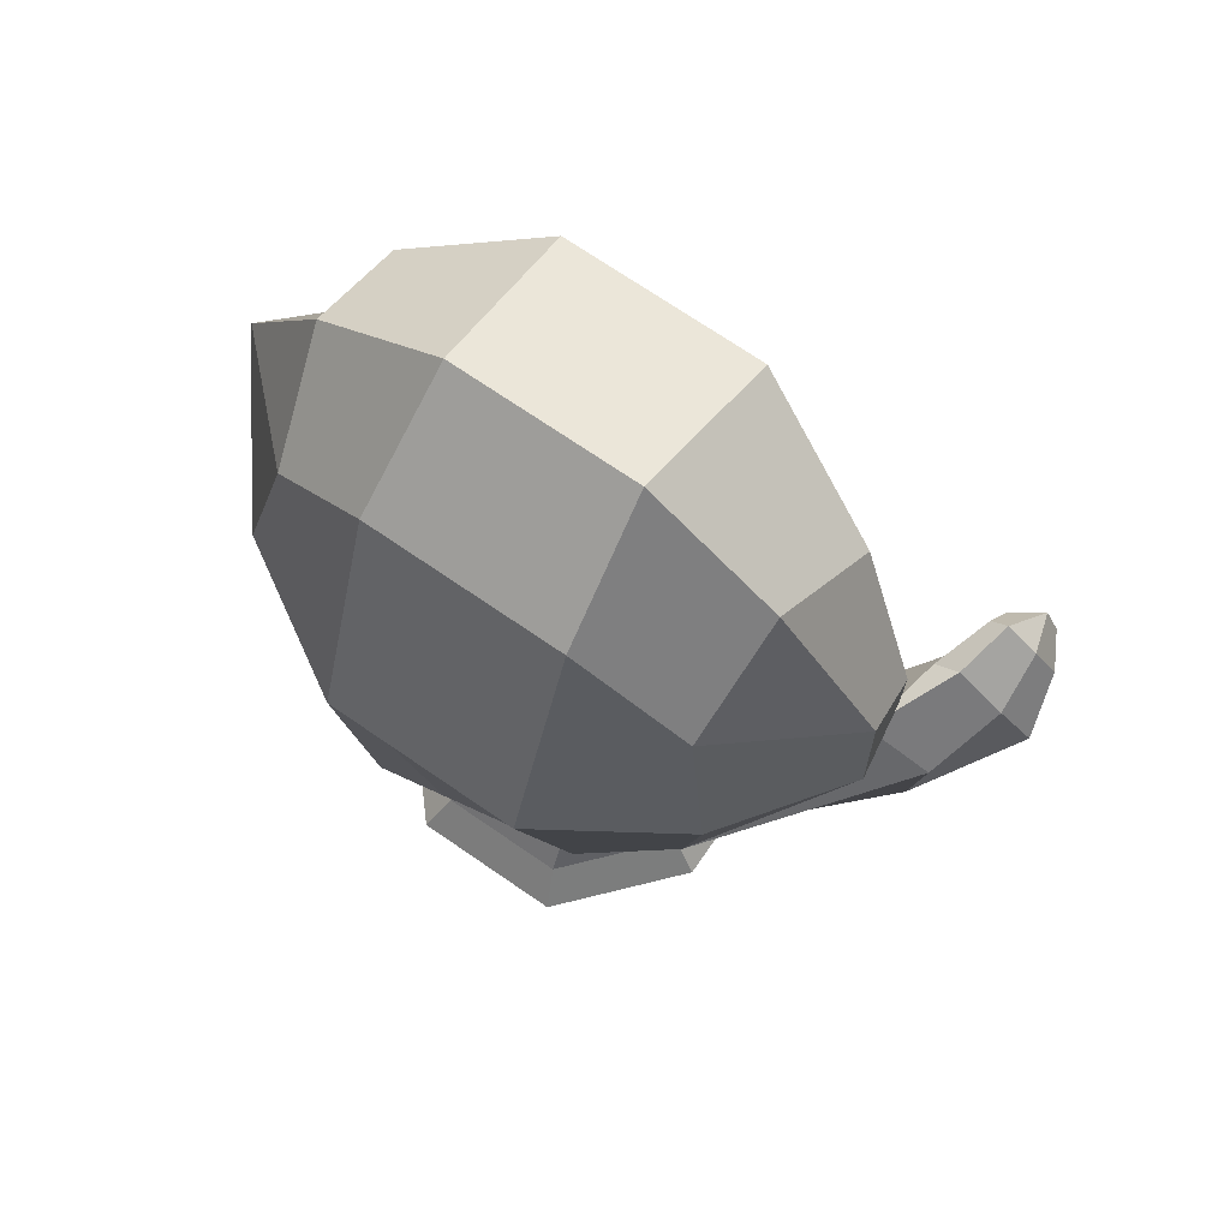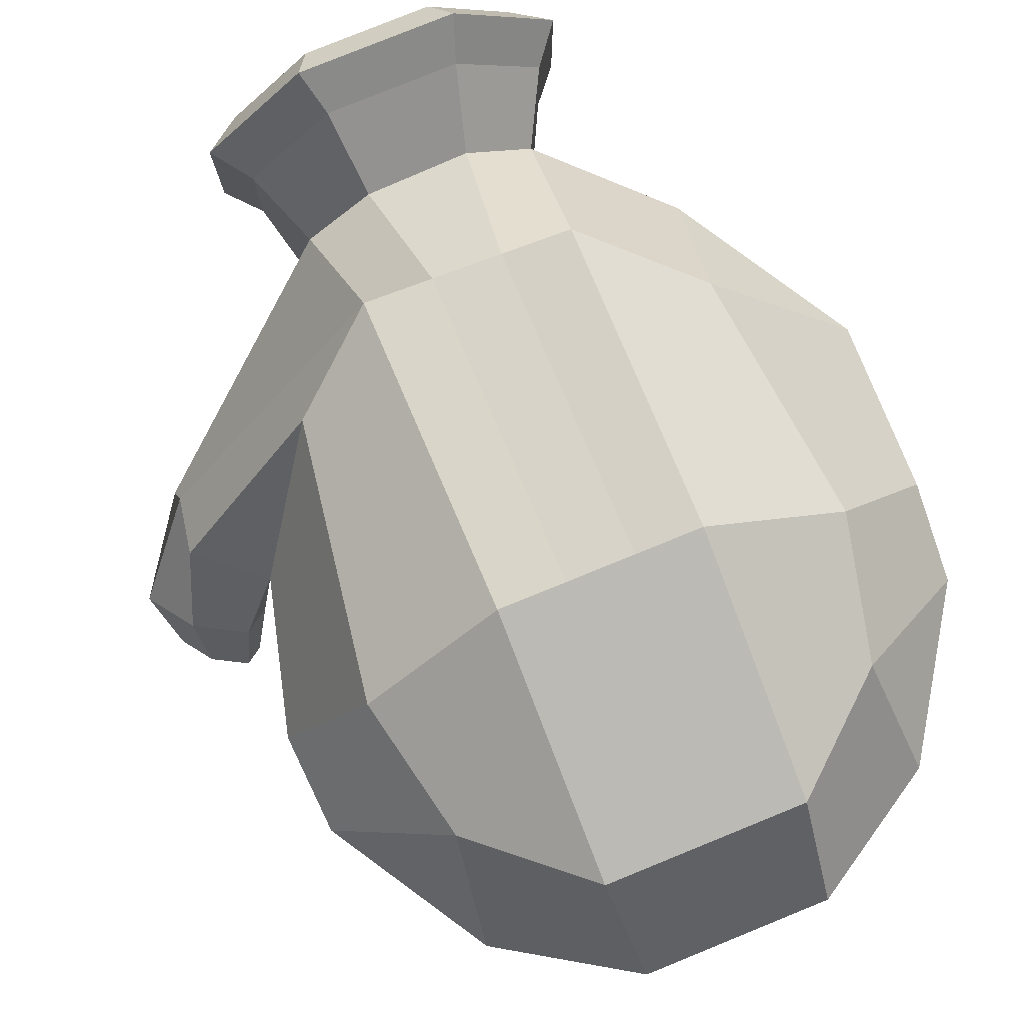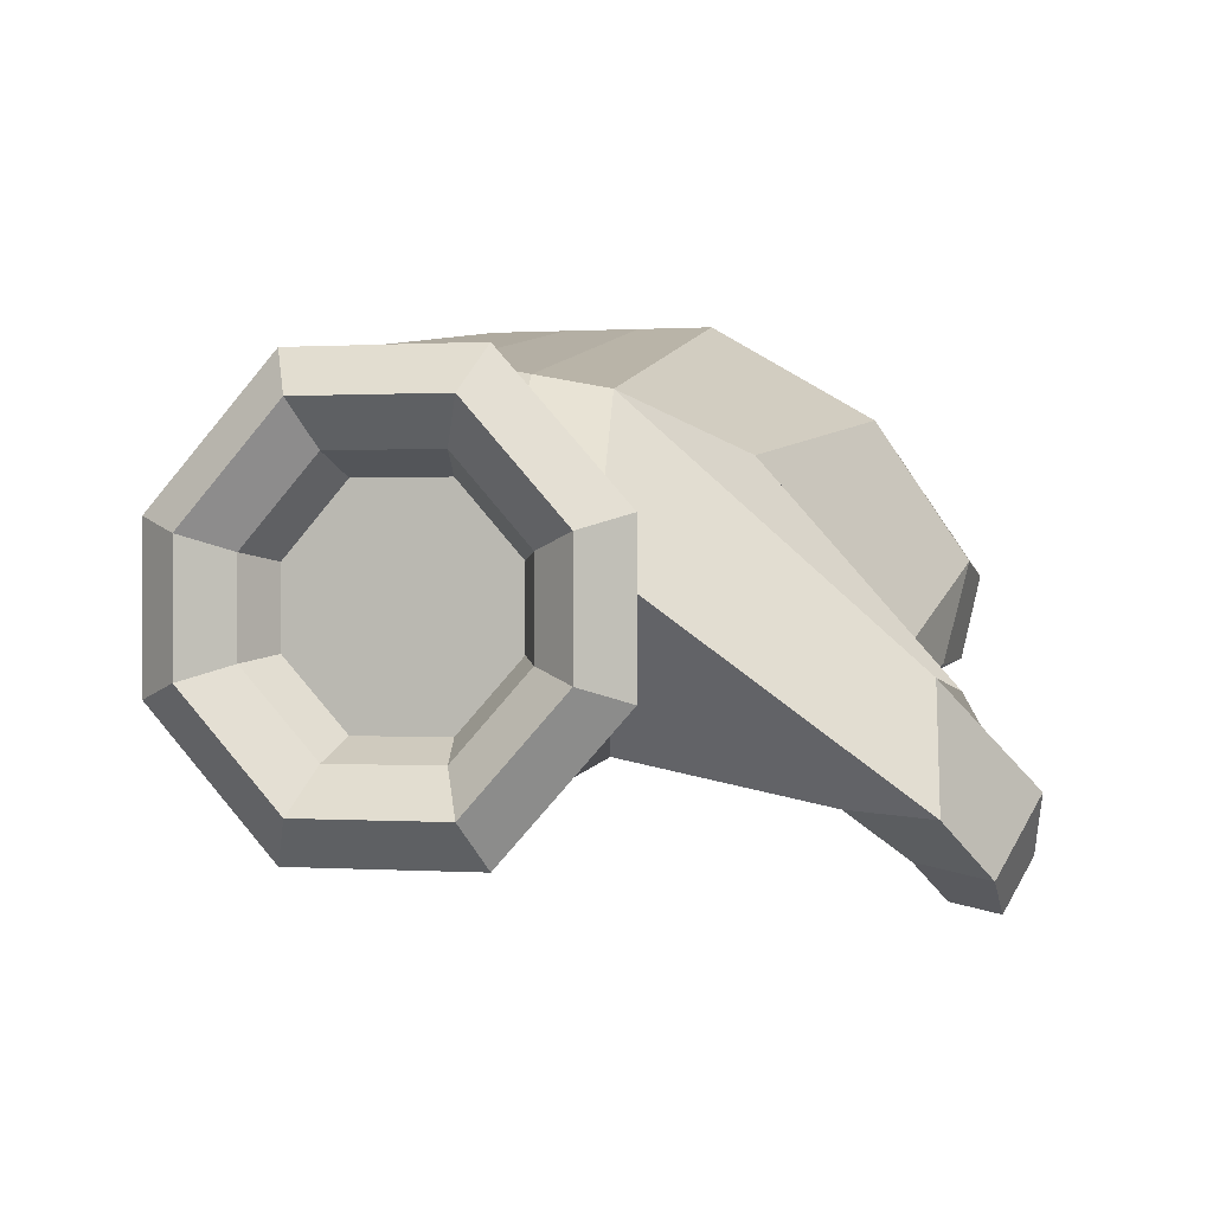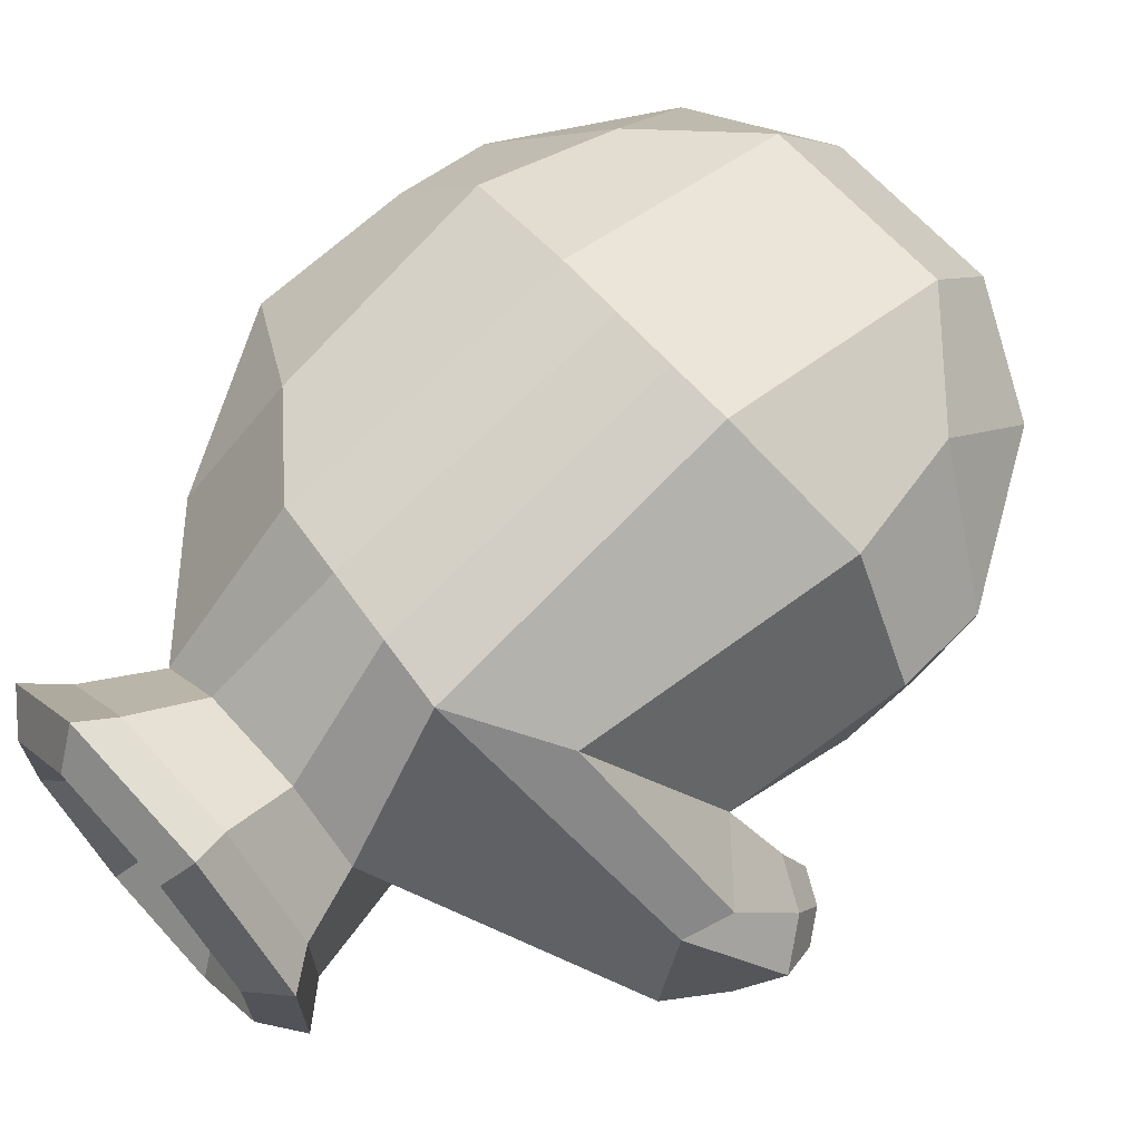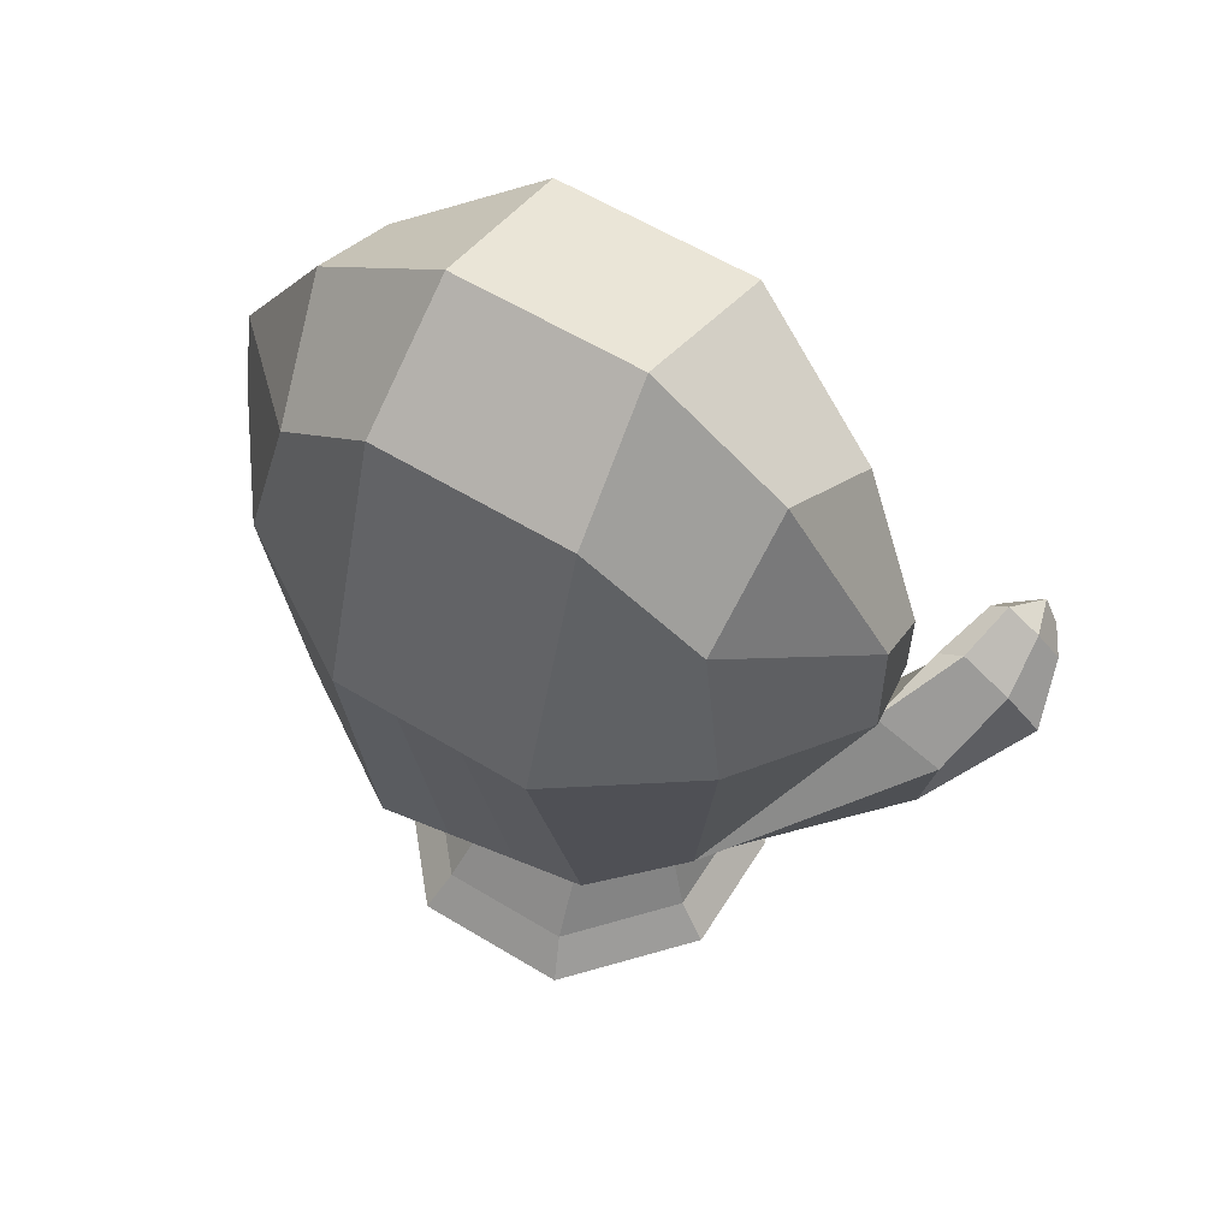
<metadata>
{"format":"obj","ext":"obj","renderer":"f3d","projection":"perspective","resolution":1024,"background":"white","views":[{"elev":70.9,"azim":34.6,"up":"+Y"},{"elev":79.8,"azim":157.9,"up":"+Z"},{"elev":0.3,"azim":15.9,"up":"+Z"},{"elev":67.5,"azim":47.5,"up":"+Z"},{"elev":59.6,"azim":31.9,"up":"+Y"}]}
</metadata>
<code>
o Cube
v 0.4502 -0.8137 -0.4998
v -0.1915 -1.066 -0.3014
v -0.1842 -1.064 -0.0659
v 0.4892 -1.059 -0.09004
v 0.3401 -0.6344 -0.4527
v -0.1311 -0.7136 -0.1546
v -0.1372 -0.6799 0.3973
v 0.4333 -0.7276 0.288
v 0.4228 0.09963 -0.09942
v -0.1372 0.09963 -0.09942
v 0.4228 0.1917 0.4986
v -0.1372 0.1917 0.4986
v 0.4167 0.6968 -0.1901
v -0.1311 0.6968 -0.1901
v 0.4228 0.9204 0.2553
v -0.1372 0.9204 0.2553
v 0.4228 1.027 -0.5295
v -0.1372 1.027 -0.5295
v 0.3942 1.175 -0.0828
v -0.1311 1.175 -0.0828
v 0.6826 -0.5305 -0.5155
v 0.6555 -0.3047 -0.3999
v 0.6983 -0.5251 0.1503
v 0.8148 0.09782 -0.08723
v 0.8148 0.2635 0.268
v 0.7284 0.4503 -0.1921
v 0.7284 0.6571 0.2021
v 0.8148 0.7471 -0.3883
v 0.7619 0.9446 -0.07579
v -0.5292 -0.6204 -0.3943
v -0.4988 -0.7444 -0.05568
v -0.4464 -0.384 -0.1018
v -0.4464 -0.4436 0.2367
v -0.5292 0.09782 -0.08723
v -0.5292 0.2635 0.268
v -0.4429 0.4503 -0.1921
v -0.4429 0.6571 0.2021
v -0.5292 0.7471 -0.3882
v -0.4988 0.9446 -0.07579
v 1.01 0.1004 -0.3224
v 1.053 0.2265 -0.07563
v 1.015 0.3415 -0.3119
v 1.036 0.5007 -0.1104
v -0.7085 -0.2411 -0.3052
v -0.8078 -0.2505 -0.08932
v -0.7045 0.1004 -0.311
v -0.8094 0.2265 -0.08708
v -0.7111 0.3415 -0.3014
v -0.7874 0.5007 -0.1185
v 0.9099 -0.6163 -0.6164
v 1.128 -0.6449 -0.6331
v 1.104 -0.5563 -0.3337
v 0.8808 -0.437 -0.5234
v 1.089 -0.3072 -0.84
v 1.136 -0.405 -0.3681
v 0.9478 -0.2446 -0.3308
v 1.037 -0.4704 -0.7387
v 1.216 -0.4565 -0.7784
v 1.308 -0.3667 -0.5886
v 1.026 -0.3119 -0.6681
v 1.216 -0.2393 -0.563
v 1.001 -0.2094 -0.5672
v 1.072 -0.1611 -0.5695
v 1.21 -0.2978 -0.8666
v 1.271 -0.2375 -0.739
v 1.082 -0.2007 -0.7925
v 1.174 -0.1688 -0.8419
v 1.209 -0.1519 -0.7218
v 1.065 -0.1318 -0.7246
v 1.113 -0.0993 -0.7262
v 0.576 -1.264 -0.3371
v -0.2909 -1.264 -0.3371
v 0.576 -1.264 -0.02569
v -0.2909 -1.264 -0.02569
v 0.4026 -1.264 -0.2748
v -0.1175 -1.264 -0.2748
v 0.4026 -1.264 -0.08798
v -0.1175 -1.264 -0.08798
v 0.6607 -1.369 -0.3676
v -0.3756 -1.369 -0.3676
v 0.6607 -1.369 0.004739
v -0.3756 -1.369 0.004739
v 0.4534 -1.369 -0.2931
v -0.1683 -1.369 -0.2931
v 0.4534 -1.369 -0.06972
v -0.1683 -1.369 -0.06972
v -0.2719 -1.452 -0.3303
v 0.557 -1.452 -0.3303
v 0.557 -1.452 -0.03249
v -0.2719 -1.452 -0.03249
v 0.2966 -1.061 -0.5029
v 0.003947 -1.064 -0.5082
v 0.01025 -1.062 0.1197
v 0.2997 -1.06 0.09735
v 0.1831 -0.6608 -0.3291
v 0.02597 -0.6872 -0.2418
v 0.05295 -0.6958 0.3608
v 0.2431 -0.7117 0.3244
v 0.2361 0.09963 -0.09942
v 0.04944 0.09963 -0.09942
v 0.04944 0.1917 0.4986
v 0.2361 0.1917 0.4986
v 0.2341 0.6968 -0.1901
v 0.05148 0.6968 -0.1901
v 0.04944 0.9204 0.2553
v 0.2361 0.9204 0.2553
v 0.2361 1.027 -0.5295
v 0.04944 1.027 -0.5295
v 0.04401 1.175 -0.0828
v 0.2191 1.175 -0.0828
v 0.3285 -1.264 -0.6128
v -0.04418 -1.264 -0.6128
v -0.04418 -1.264 0.2541
v 0.3285 -1.264 0.2541
v 0.03036 -1.264 0.08069
v 0.254 -1.264 0.08069
v 0.3649 -1.369 -0.6975
v -0.08059 -1.369 -0.6975
v -0.08059 -1.369 0.3387
v 0.3649 -1.369 0.3387
v 0.2758 -1.369 -0.4902
v 0.008516 -1.369 -0.4902
v 0.008515 -1.369 0.1315
v 0.2758 -1.369 0.1315
v 0.3204 -1.452 0.2351
v -0.03603 -1.452 0.2351
v -0.03603 -1.452 -0.5939
v 0.3204 -1.452 -0.5939
v 0.254 -1.264 -0.4394
v 0.03036 -1.264 -0.4394
f 4 73 71 1
f 95 99 9 5
f 92 2 6 96
f 6 32 34 10
f 94 4 8 98
f 15 27 29 19
f 3 31 30 2
f 97 101 12 7
f 56 53 21
f 18 38 39 20
f 7 33 31 3
f 99 103 13 9
f 101 105 16 12
f 17 28 26 13
f 108 18 20 109
f 103 107 17 13
f 105 109 20 16
f 11 25 27 15
f 26 28 42
f 24 40 56 22
f 26 42 40 24
f 49 37 39
f 4 51 52 8
f 19 29 28 17
f 8 23 25 11
f 5 22 21 1
f 13 26 24 9
f 9 24 22 5
f 29 43 42 28
f 32 44 46 34
f 34 46 48 36
f 10 34 36 14
f 2 30 32 6
f 12 35 33 7
f 16 37 35 12
f 14 36 38 18
f 20 39 37 16
f 56 40 41
f 40 42 43 41
f 47 49 48 46
f 45 47 46 44
f 37 49 47 35
f 25 41 43 27
f 35 47 45 33
f 27 43 29
f 23 56 41 25
f 39 38 48 49
f 22 56 21
f 48 38 36
f 21 53 50 1
f 23 55 56
f 33 45 31
f 32 30 44
f 31 45 44 30
f 56 63 62
f 56 62 60 53
f 50 57 58 51
f 52 59 61 55
f 1 50 51 4
f 8 52 55 23
f 59 65 68 61
f 60 66 54 57
f 61 68 70 63
f 58 64 65 59
f 51 58 59 52
f 55 61 63 56
f 53 60 57 50
f 64 67 68 65
f 54 66 67 64
f 68 67 70
f 67 66 69 70
f 57 54 64 58
f 62 69 66 60
f 63 70 69 62
f 2 72 74 3
f 94 114 73 4
f 114 120 81 73
f 75 83 85 77
f 115 123 86 78
f 112 118 80 72
f 116 129 75 77
f 92 112 72 2
f 72 80 82 74
f 129 121 83 75
f 78 86 84 76
f 73 81 79 71
f 127 122 84 87
f 125 124 85 89
f 87 84 86 90
f 89 85 83 88
f 81 89 88 79
f 80 87 90 82
f 120 125 89 81
f 118 127 87 80
f 79 88 128 117
f 117 128 127 118
f 82 90 126 119
f 119 126 125 120
f 90 86 123 126
f 126 123 124 125
f 88 83 121 128
f 128 121 122 127
f 76 84 122 130
f 130 122 121 129
f 1 71 111 91
f 91 111 112 92
f 78 76 130 115
f 115 130 129 116
f 71 79 117 111
f 111 117 118 112
f 77 85 124 116
f 116 124 123 115
f 74 82 119 113
f 113 119 120 114
f 3 74 113 93
f 93 113 114 94
f 15 19 110 106
f 106 110 109 105
f 14 18 108 104
f 104 108 107 103
f 17 107 110 19
f 107 108 109 110
f 11 15 106 102
f 102 106 105 101
f 10 14 104 100
f 100 104 103 99
f 8 11 102 98
f 98 102 101 97
f 3 93 97 7
f 93 94 98 97
f 1 91 95 5
f 91 92 96 95
f 6 10 100 96
f 96 100 99 95
o Cube.001
v 0.4502 -0.8137 -0.4998
v -0.1915 -1.066 -0.3014
v -0.1842 -1.064 -0.0659
v 0.4892 -1.059 -0.09004
v 0.3401 -0.6344 -0.4527
v -0.1311 -0.7136 -0.1546
v -0.1372 -0.6799 0.3973
v 0.4333 -0.7276 0.288
v 0.4228 0.09963 -0.09942
v -0.1372 0.09963 -0.09942
v 0.4228 0.1917 0.4986
v -0.1372 0.1917 0.4986
v 0.4167 0.6968 -0.1901
v -0.1311 0.6968 -0.1901
v 0.4228 0.9204 0.2553
v -0.1372 0.9204 0.2553
v 0.4228 1.027 -0.5295
v -0.1372 1.027 -0.5295
v 0.3942 1.175 -0.0828
v -0.1311 1.175 -0.0828
v 0.6826 -0.5305 -0.5155
v 0.6555 -0.3047 -0.3999
v 0.6983 -0.5251 0.1503
v 0.8148 0.09782 -0.08723
v 0.8148 0.2635 0.268
v 0.7284 0.4503 -0.1921
v 0.7284 0.6571 0.2021
v 0.8148 0.7471 -0.3883
v 0.7619 0.9446 -0.07579
v -0.5292 -0.6204 -0.3943
v -0.4988 -0.7444 -0.05568
v -0.4464 -0.384 -0.1018
v -0.4464 -0.4436 0.2367
v -0.5292 0.09782 -0.08723
v -0.5292 0.2635 0.268
v -0.4429 0.4503 -0.1921
v -0.4429 0.6571 0.2021
v -0.5292 0.7471 -0.3882
v -0.4988 0.9446 -0.07579
v 1.01 0.1004 -0.3224
v 1.053 0.2265 -0.07563
v 1.015 0.3415 -0.3119
v 1.036 0.5007 -0.1104
v -0.7085 -0.2411 -0.3052
v -0.8078 -0.2505 -0.08932
v -0.7045 0.1004 -0.311
v -0.8094 0.2265 -0.08708
v -0.7111 0.3415 -0.3014
v -0.7874 0.5007 -0.1185
v 0.9099 -0.6163 -0.6164
v 1.128 -0.6449 -0.6331
v 1.104 -0.5563 -0.3337
v 0.8808 -0.437 -0.5234
v 1.089 -0.3072 -0.84
v 1.136 -0.405 -0.3681
v 0.9478 -0.2446 -0.3308
v 1.037 -0.4704 -0.7387
v 1.216 -0.4565 -0.7784
v 1.308 -0.3667 -0.5886
v 1.026 -0.3119 -0.6681
v 1.216 -0.2393 -0.563
v 1.001 -0.2094 -0.5672
v 1.072 -0.1611 -0.5695
v 1.21 -0.2978 -0.8666
v 1.271 -0.2375 -0.739
v 1.082 -0.2007 -0.7925
v 1.174 -0.1688 -0.8419
v 1.209 -0.1519 -0.7218
v 1.065 -0.1318 -0.7246
v 1.113 -0.0993 -0.7262
v 0.576 -1.264 -0.3371
v -0.2909 -1.264 -0.3371
v 0.576 -1.264 -0.02569
v -0.2909 -1.264 -0.02569
v 0.4026 -1.264 -0.2748
v -0.1175 -1.264 -0.2748
v 0.4026 -1.264 -0.08798
v -0.1175 -1.264 -0.08798
v 0.6607 -1.369 -0.3676
v -0.3756 -1.369 -0.3676
v 0.6607 -1.369 0.004739
v -0.3756 -1.369 0.004739
v 0.4534 -1.369 -0.2931
v -0.1683 -1.369 -0.2931
v 0.4534 -1.369 -0.06972
v -0.1683 -1.369 -0.06972
v -0.2719 -1.452 -0.3303
v 0.557 -1.452 -0.3303
v 0.557 -1.452 -0.03249
v -0.2719 -1.452 -0.03249
v 0.2966 -1.061 -0.5029
v 0.003947 -1.064 -0.5082
v 0.01025 -1.062 0.1197
v 0.2997 -1.06 0.09735
v 0.1831 -0.6608 -0.3291
v 0.02597 -0.6872 -0.2418
v 0.05295 -0.6958 0.3608
v 0.2431 -0.7117 0.3244
v 0.2361 0.09963 -0.09942
v 0.04944 0.09963 -0.09942
v 0.04944 0.1917 0.4986
v 0.2361 0.1917 0.4986
v 0.2341 0.6968 -0.1901
v 0.05148 0.6968 -0.1901
v 0.04944 0.9204 0.2553
v 0.2361 0.9204 0.2553
v 0.2361 1.027 -0.5295
v 0.04944 1.027 -0.5295
v 0.04401 1.175 -0.0828
v 0.2191 1.175 -0.0828
v 0.3285 -1.264 -0.6128
v -0.04418 -1.264 -0.6128
v -0.04418 -1.264 0.2541
v 0.3285 -1.264 0.2541
v 0.03036 -1.264 0.08069
v 0.254 -1.264 0.08069
v 0.3649 -1.369 -0.6975
v -0.08059 -1.369 -0.6975
v -0.08059 -1.369 0.3387
v 0.3649 -1.369 0.3387
v 0.2758 -1.369 -0.4902
v 0.008516 -1.369 -0.4902
v 0.008515 -1.369 0.1315
v 0.2758 -1.369 0.1315
v 0.3204 -1.452 0.2351
v -0.03603 -1.452 0.2351
v -0.03603 -1.452 -0.5939
v 0.3204 -1.452 -0.5939
v 0.254 -1.264 -0.4394
v 0.03036 -1.264 -0.4394
f 134 131 201 203
f 225 135 139 229
f 222 226 136 132
f 136 140 164 162
f 224 228 138 134
f 145 149 159 157
f 133 132 160 161
f 227 137 142 231
f 186 151 183
f 148 150 169 168
f 137 133 161 163
f 229 139 143 233
f 231 142 146 235
f 147 143 156 158
f 238 239 150 148
f 233 143 147 237
f 235 146 150 239
f 141 145 157 155
f 156 172 158
f 154 152 186 170
f 156 154 170 172
f 179 169 167
f 134 138 182 181
f 149 147 158 159
f 138 141 155 153
f 135 131 151 152
f 143 139 154 156
f 139 135 152 154
f 159 158 172 173
f 162 164 176 174
f 164 166 178 176
f 140 144 166 164
f 132 136 162 160
f 142 137 163 165
f 146 142 165 167
f 144 148 168 166
f 150 146 167 169
f 186 171 170
f 170 171 173 172
f 177 176 178 179
f 175 174 176 177
f 167 165 177 179
f 155 157 173 171
f 165 163 175 177
f 157 159 173
f 153 155 171 186
f 169 179 178 168
f 152 151 186
f 178 166 168
f 151 131 180 183
f 153 186 185
f 163 161 175
f 162 174 160
f 161 160 174 175
f 186 192 193
f 186 183 190 192
f 180 181 188 187
f 182 185 191 189
f 131 134 181 180
f 138 153 185 182
f 189 191 198 195
f 190 187 184 196
f 191 193 200 198
f 188 189 195 194
f 181 182 189 188
f 185 186 193 191
f 183 180 187 190
f 194 195 198 197
f 184 194 197 196
f 198 200 197
f 197 200 199 196
f 187 188 194 184
f 192 190 196 199
f 193 192 199 200
f 132 133 204 202
f 224 134 203 244
f 244 203 211 250
f 205 207 215 213
f 245 208 216 253
f 242 202 210 248
f 246 207 205 259
f 222 132 202 242
f 202 204 212 210
f 259 205 213 251
f 208 206 214 216
f 203 201 209 211
f 257 217 214 252
f 255 219 215 254
f 217 220 216 214
f 219 218 213 215
f 211 209 218 219
f 210 212 220 217
f 250 211 219 255
f 248 210 217 257
f 209 247 258 218
f 247 248 257 258
f 212 249 256 220
f 249 250 255 256
f 220 256 253 216
f 256 255 254 253
f 218 258 251 213
f 258 257 252 251
f 206 260 252 214
f 260 259 251 252
f 131 221 241 201
f 221 222 242 241
f 208 245 260 206
f 245 246 259 260
f 201 241 247 209
f 241 242 248 247
f 207 246 254 215
f 246 245 253 254
f 204 243 249 212
f 243 244 250 249
f 133 223 243 204
f 223 224 244 243
f 145 236 240 149
f 236 235 239 240
f 144 234 238 148
f 234 233 237 238
f 147 149 240 237
f 237 240 239 238
f 141 232 236 145
f 232 231 235 236
f 140 230 234 144
f 230 229 233 234
f 138 228 232 141
f 228 227 231 232
f 133 137 227 223
f 223 227 228 224
f 131 135 225 221
f 221 225 226 222
f 136 226 230 140
f 226 225 229 230

</code>
